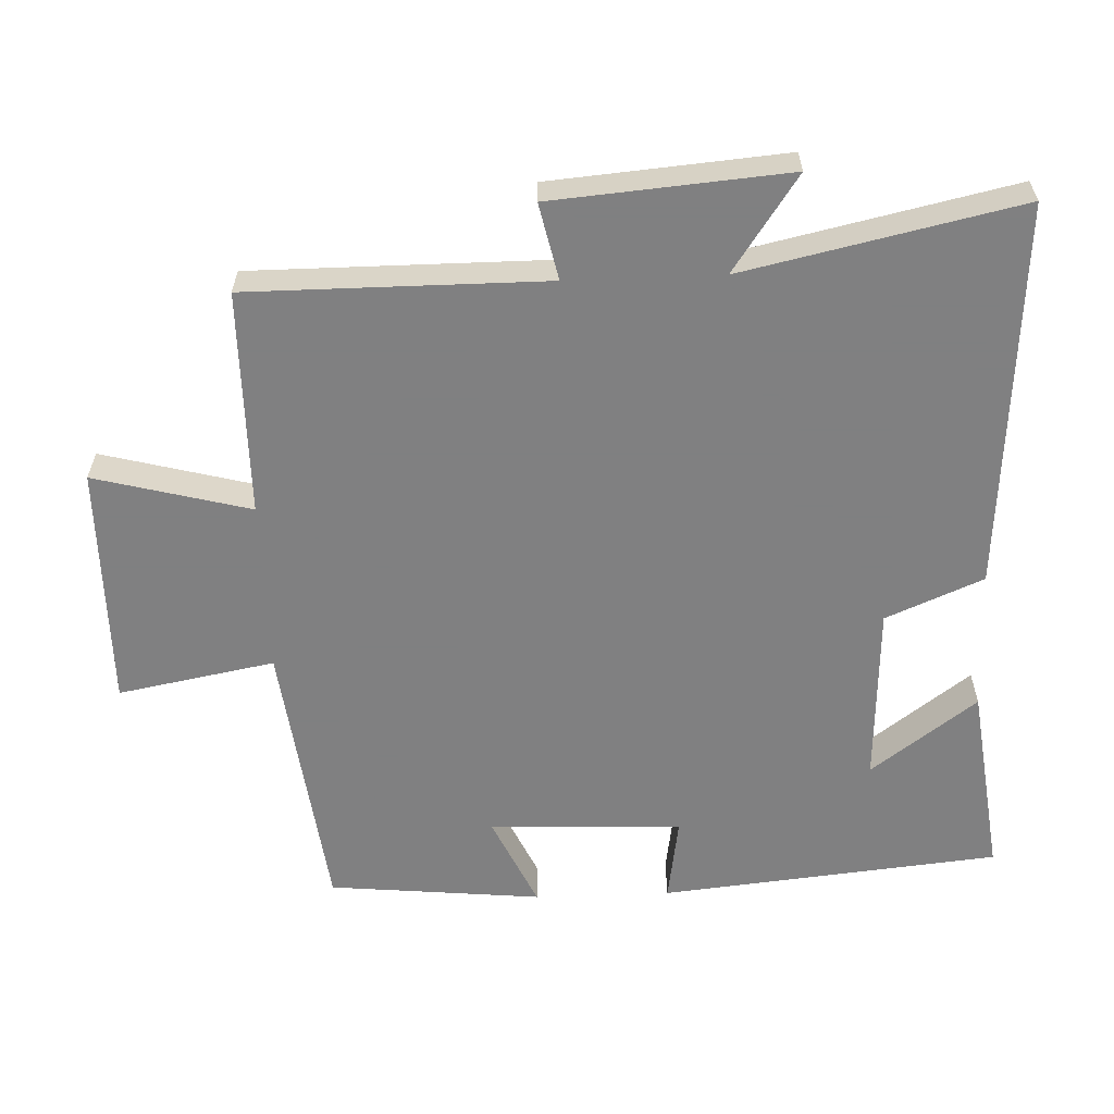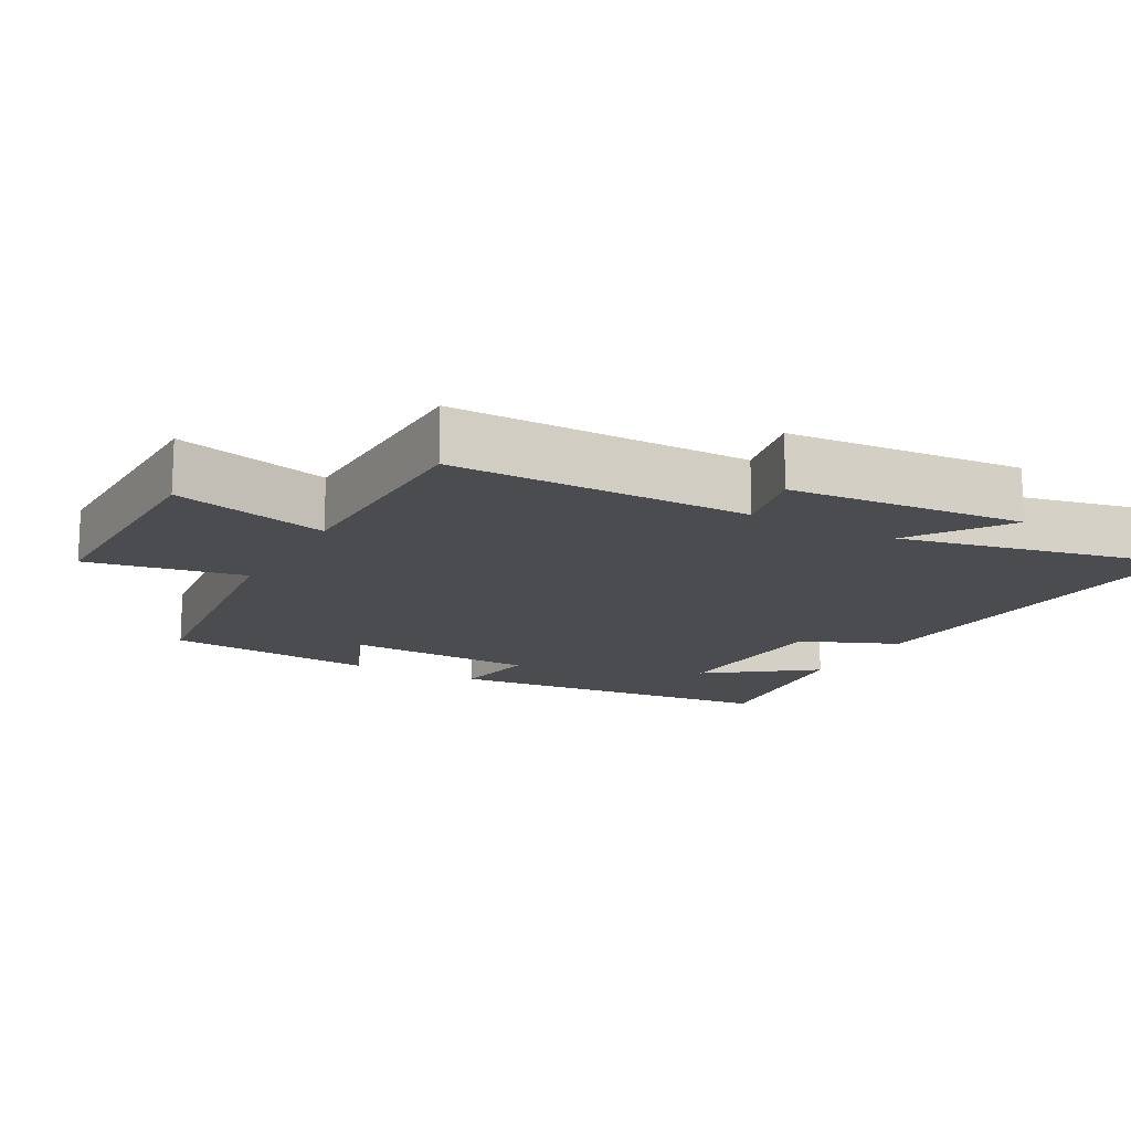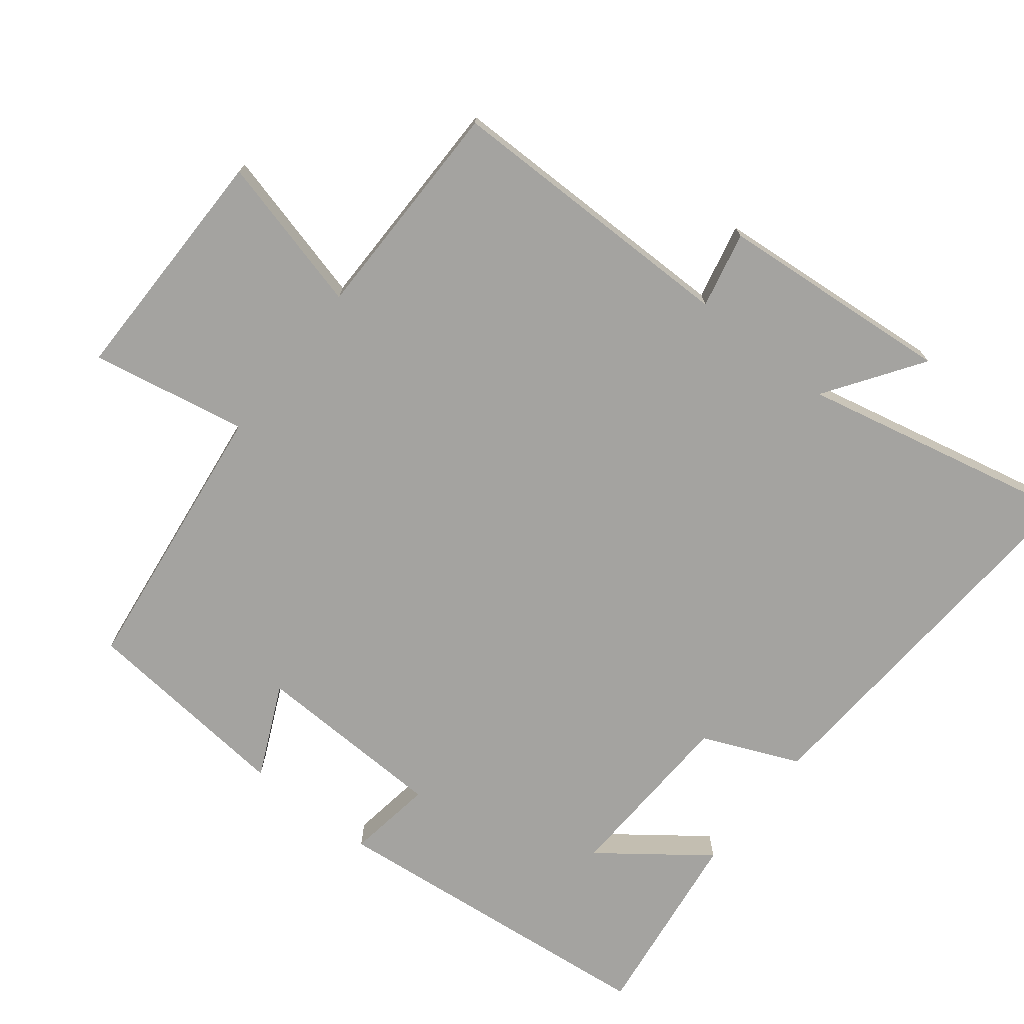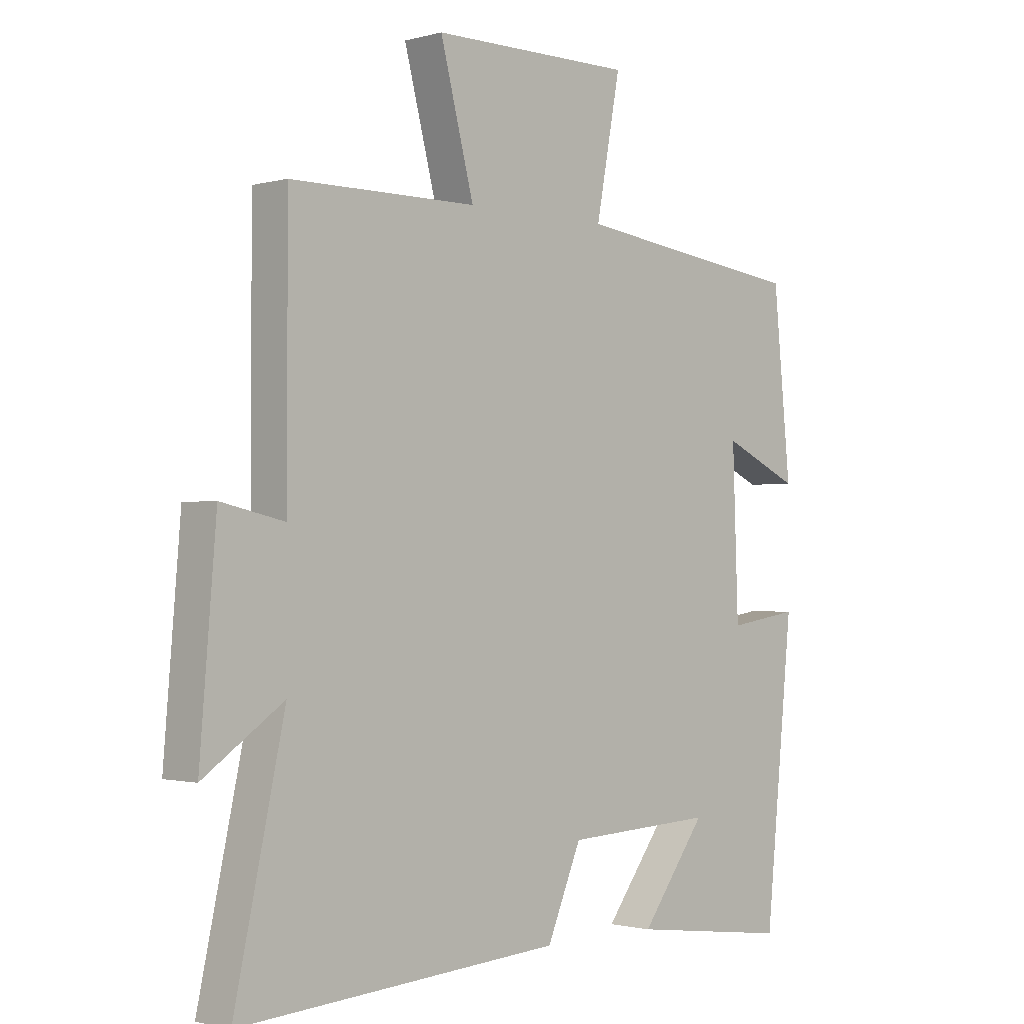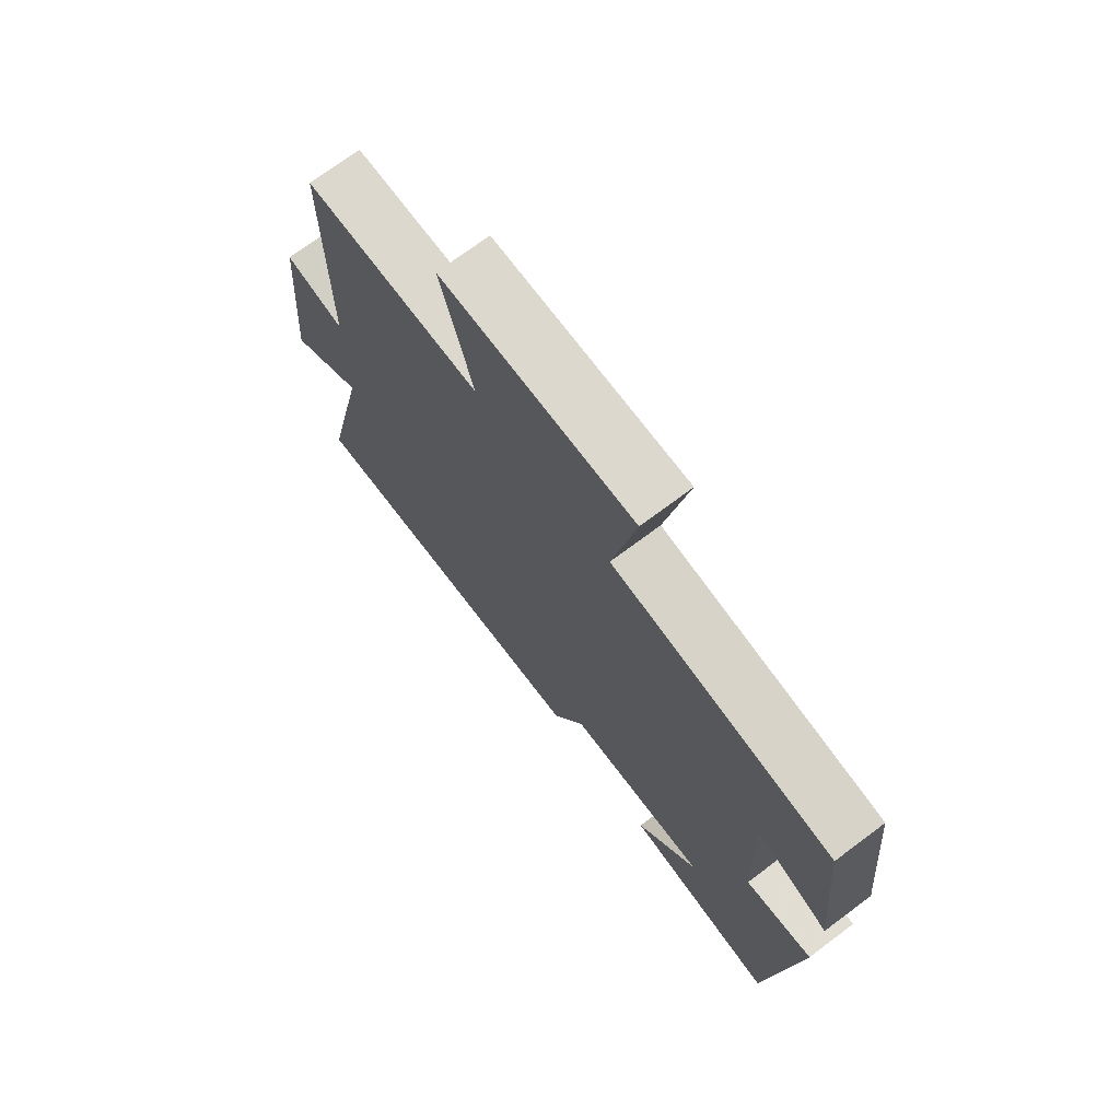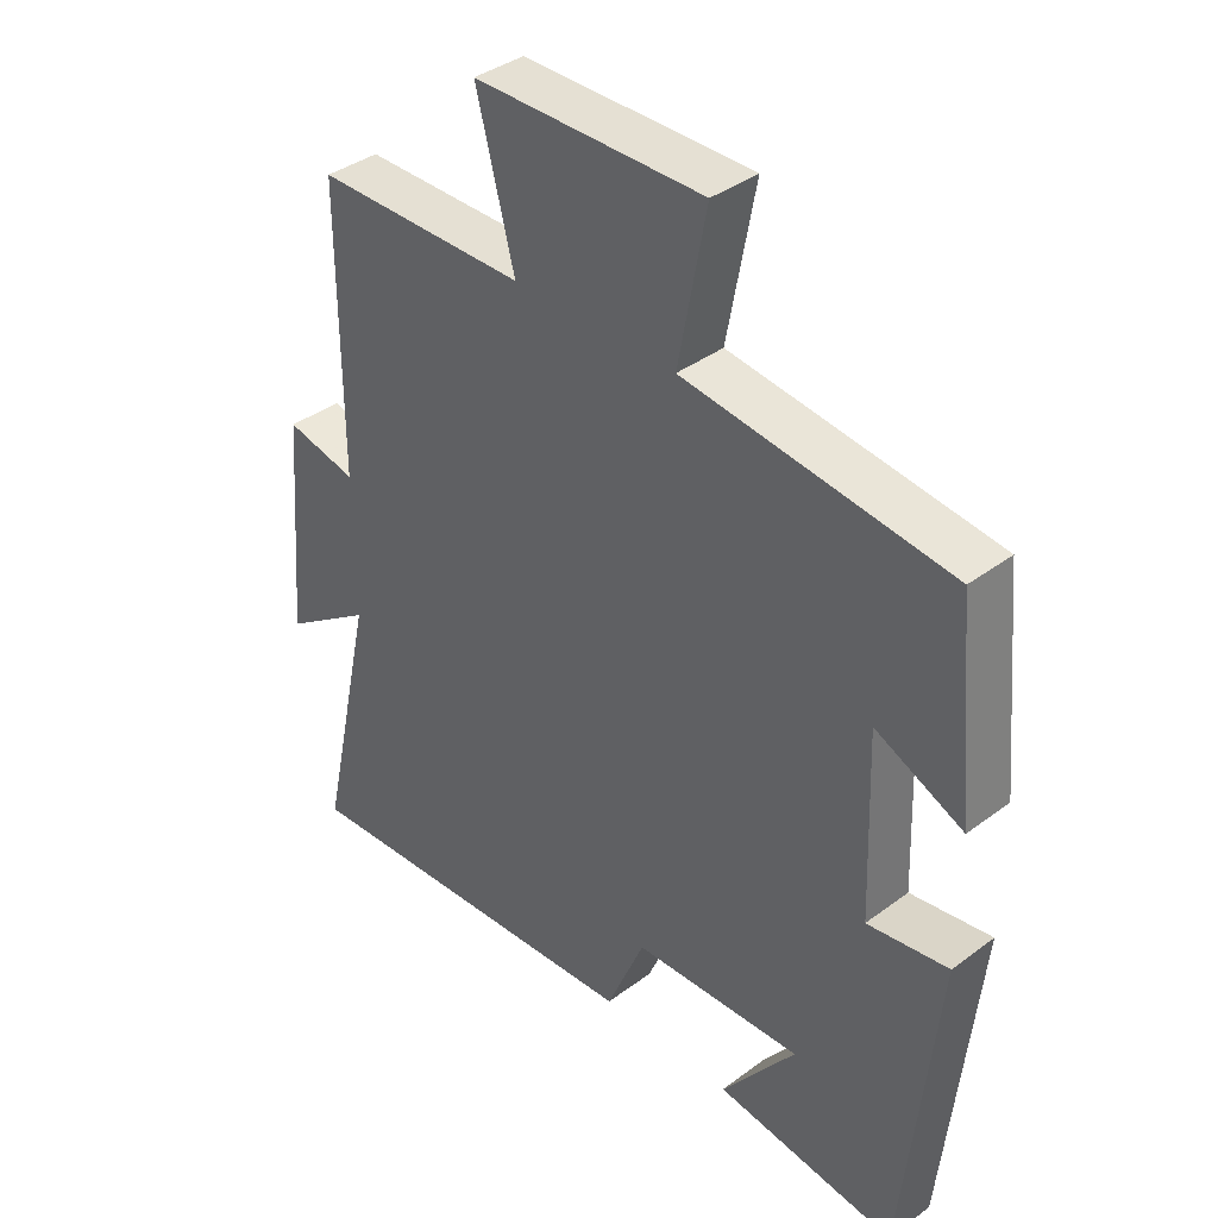
<metadata>
{"format":"obj","ext":"obj","renderer":"f3d","projection":"perspective","resolution":1024,"background":"white","views":[{"elev":-60.0,"azim":92.2,"up":"+Y"},{"elev":-15.1,"azim":60.9,"up":"+Y"},{"elev":-73.0,"azim":51.9,"up":"+Y"},{"elev":-1.3,"azim":134.5,"up":"+Z"},{"elev":72.4,"azim":-126.8,"up":"+Z"},{"elev":38.2,"azim":-133.3,"up":"+Z"}]}
</metadata>
<code>
v 0.586 0.07 -0.538
v 0.031 0.07 -0.5
v -0.028 0.07 -0.361
v -0.286 0.07 -0.349
v -0.173 0.07 -0.5
v -0.451 0.07 -0.536
v -0.5 0.07 -0.051
v -0.377 0.07 -0.07
v -0.367 0.07 0.206
v -0.5 0.07 0.145
v -0.47 0.07 0.45
v -0.069 0.07 0.5
v -0.111 0.07 0.724
v 0.237 0.07 0.722
v 0.179 0.07 0.5
v 0.5 0.07 0.498
v 0.5 0.07 0.073
v 0.609 0.07 0.097
v 0.637 0.07 -0.239
v 0.5 0.07 -0.145
v 0.586 0 -0.538
v 0.031 0 -0.5
v -0.028 0 -0.361
v -0.286 0 -0.349
v -0.173 0 -0.5
v -0.451 0 -0.536
v -0.5 0 -0.051
v -0.377 0 -0.07
v -0.367 0 0.206
v -0.5 0 0.145
v -0.47 0 0.45
v -0.069 0 0.5
v -0.111 0 0.724
v 0.237 0 0.722
v 0.179 0 0.5
v 0.5 0 0.498
v 0.5 0 0.073
v 0.609 0 0.097
v 0.637 0 -0.239
v 0.5 0 -0.145
f 17 18 19 20
f 15 16 17
f 15 17 20
f 12 13 14 15
f 9 10 11 12
f 8 9 12 15
f 6 7 8
f 4 5 6
f 4 6 8 15
f 20 1 2 3
f 3 4 15 20
f 40 39 38 37
f 37 36 35
f 40 37 35
f 35 34 33 32
f 32 31 30 29
f 35 32 29 28
f 28 27 26
f 26 25 24
f 35 28 26 24
f 23 22 21 40
f 40 35 24 23
f 1 21 22 2
f 2 22 23 3
f 3 23 24 4
f 4 24 25 5
f 5 25 26 6
f 6 26 27 7
f 7 27 28 8
f 8 28 29 9
f 9 29 30 10
f 10 30 31 11
f 11 31 32 12
f 12 32 33 13
f 13 33 34 14
f 14 34 35 15
f 15 35 36 16
f 16 36 37 17
f 17 37 38 18
f 18 38 39 19
f 19 39 40 20
f 20 40 21 1

</code>
